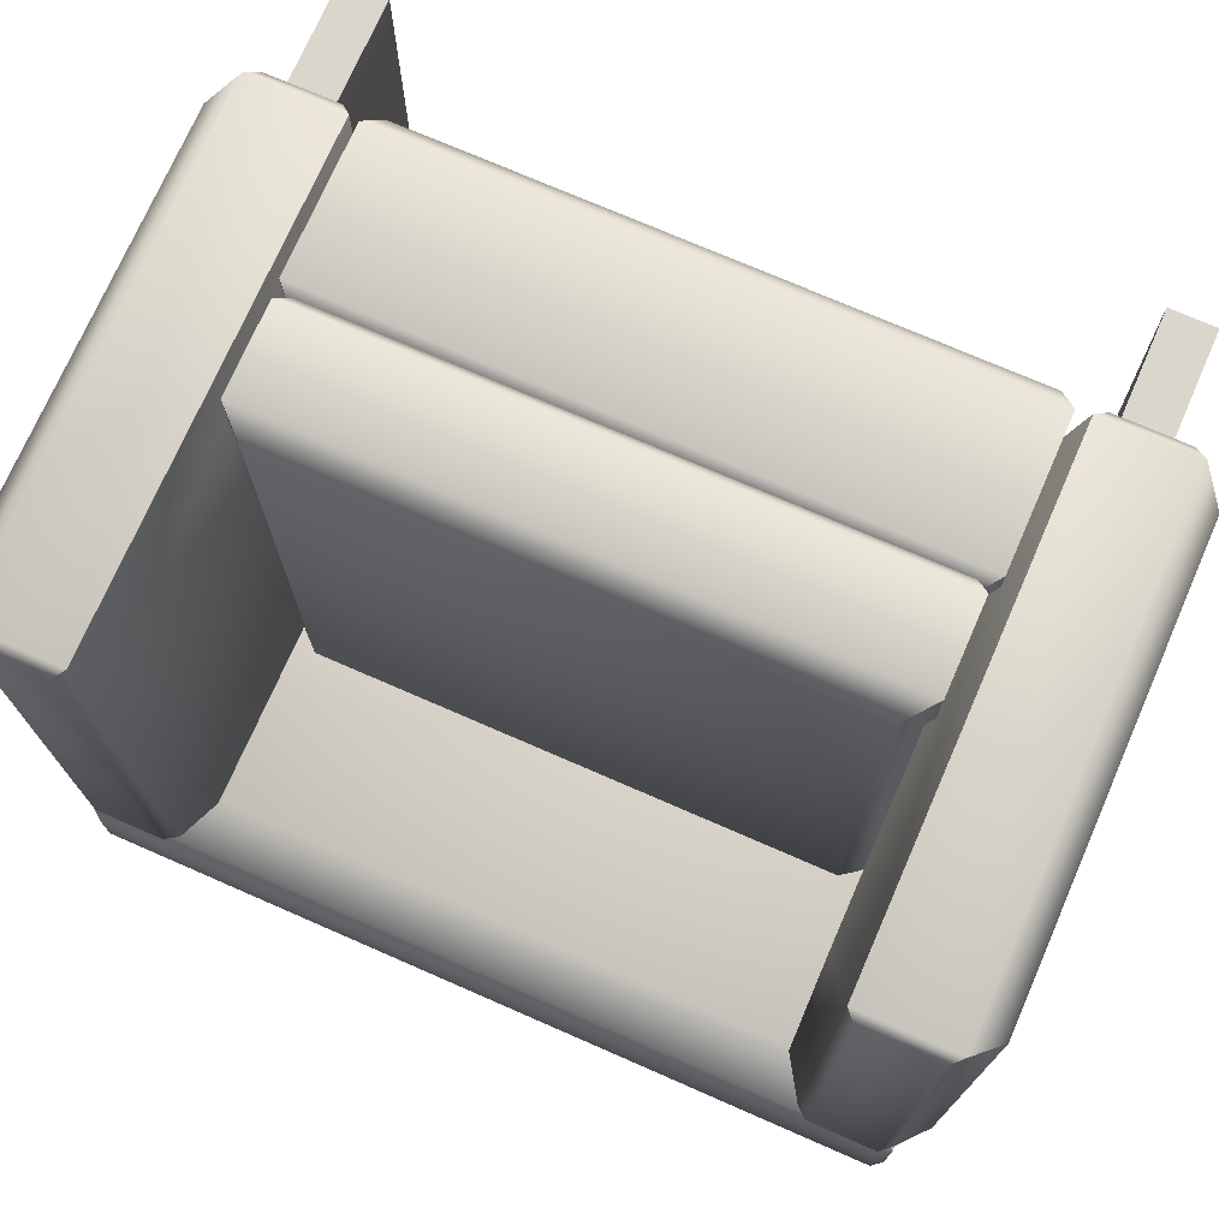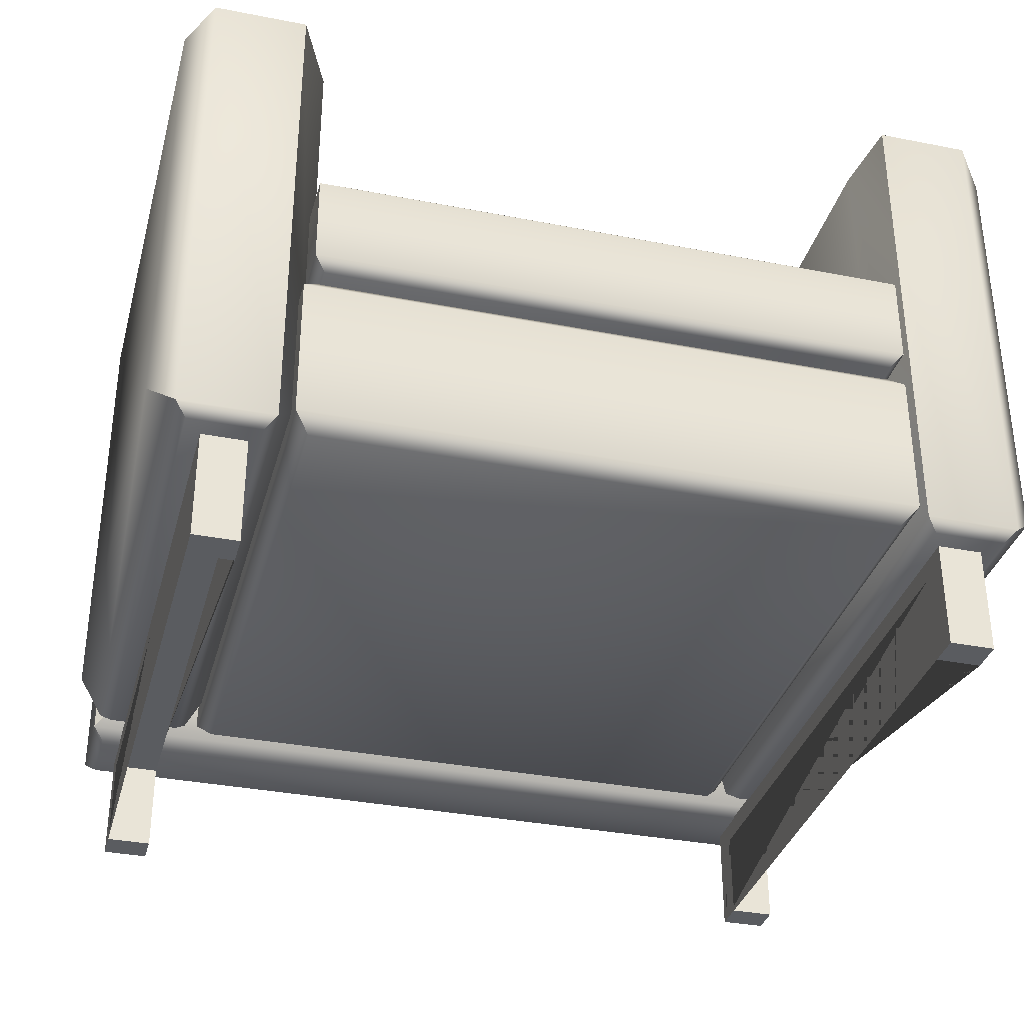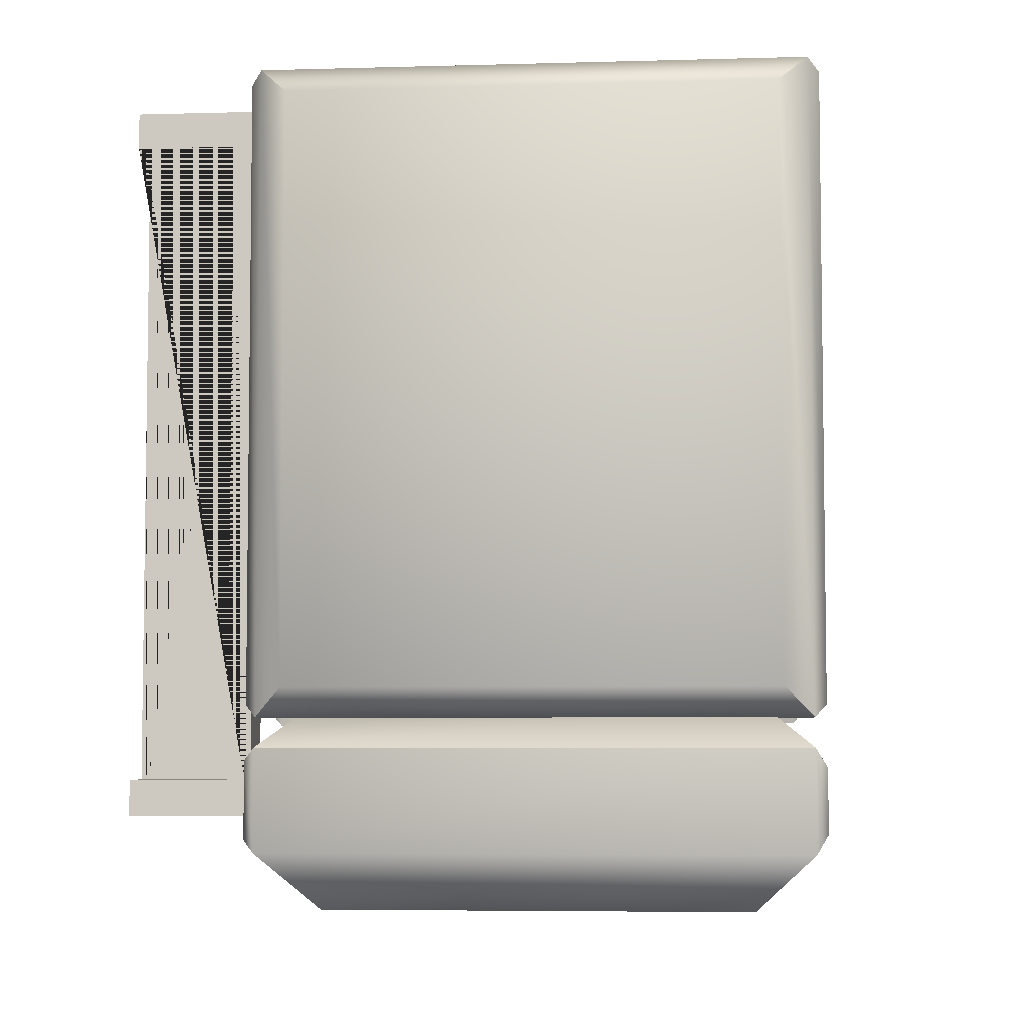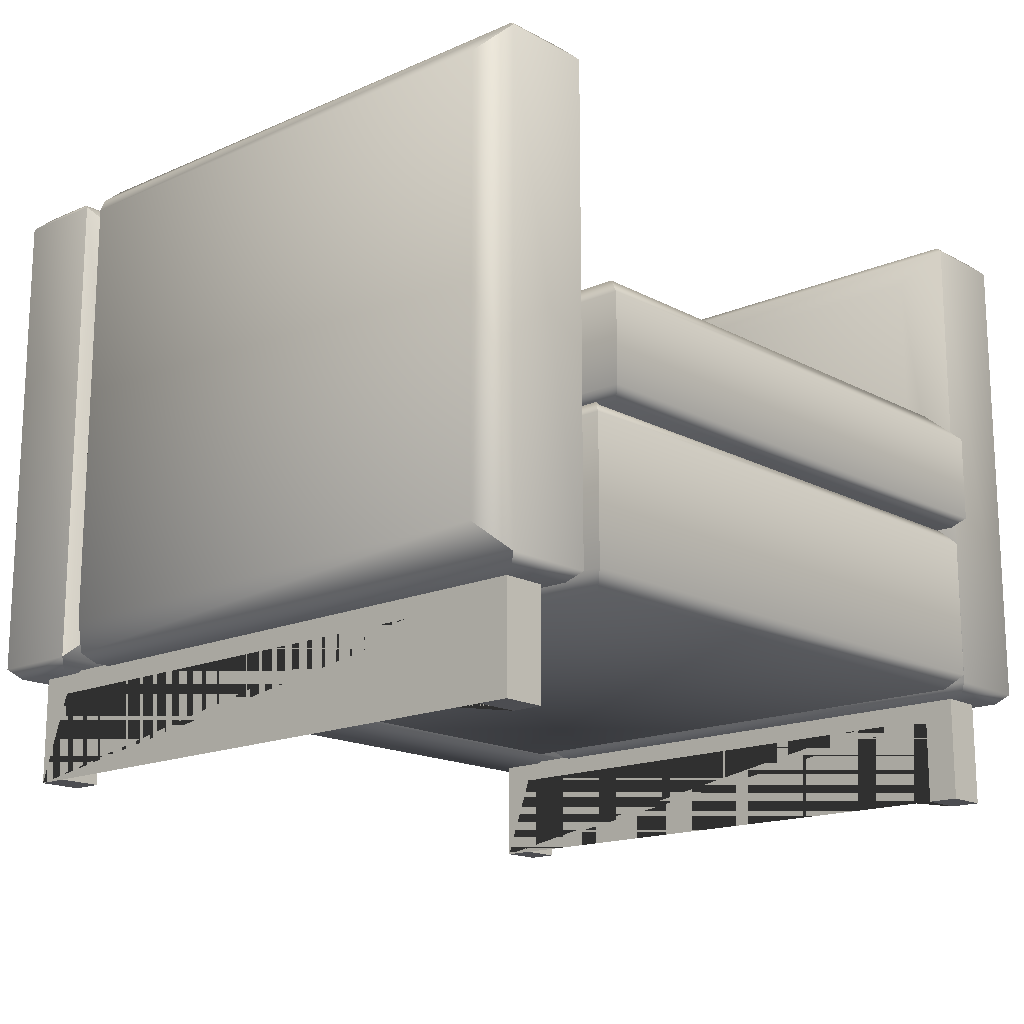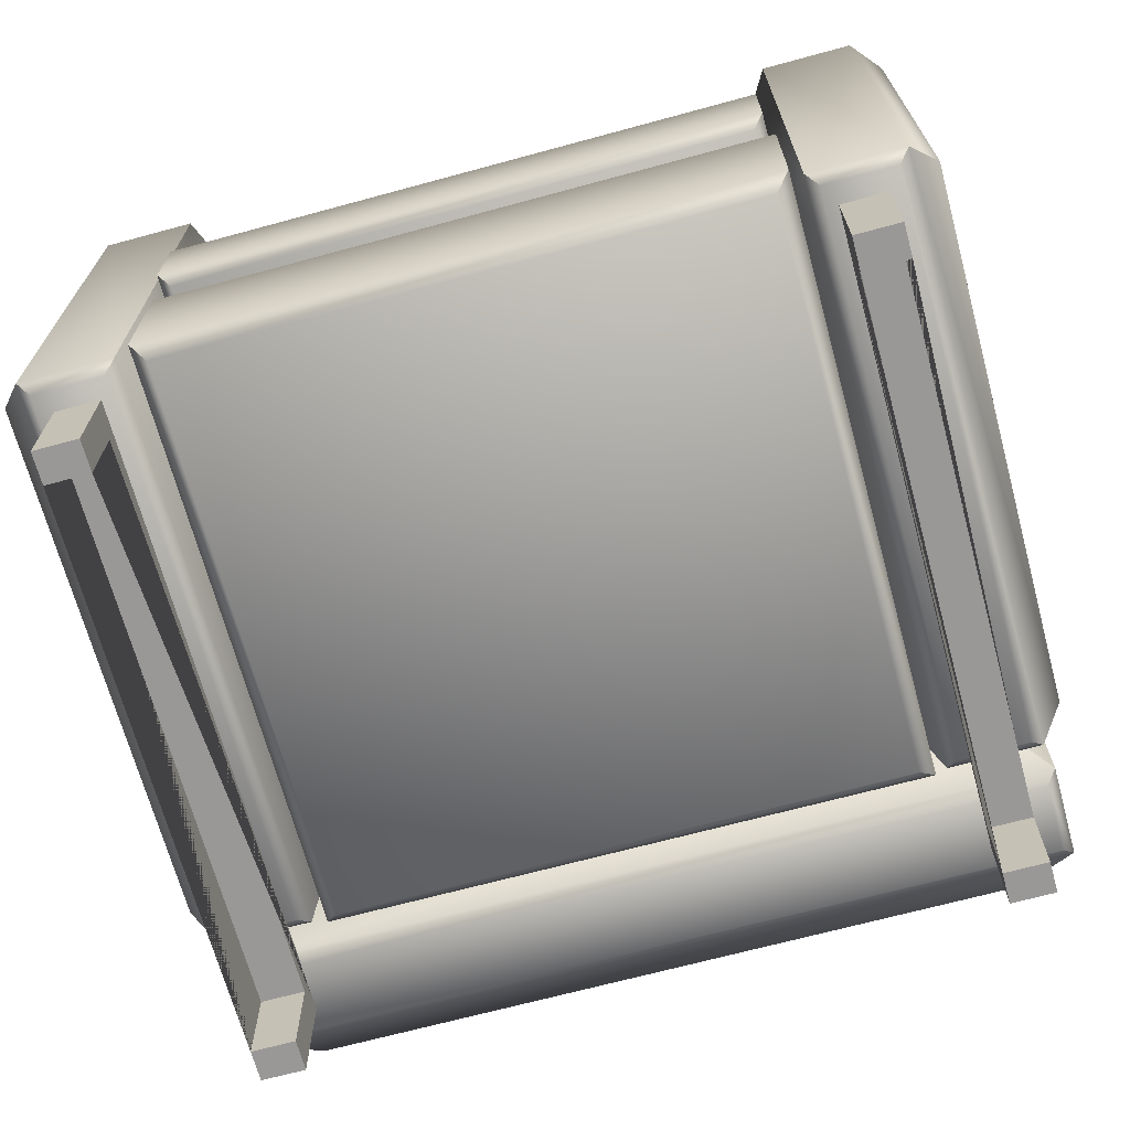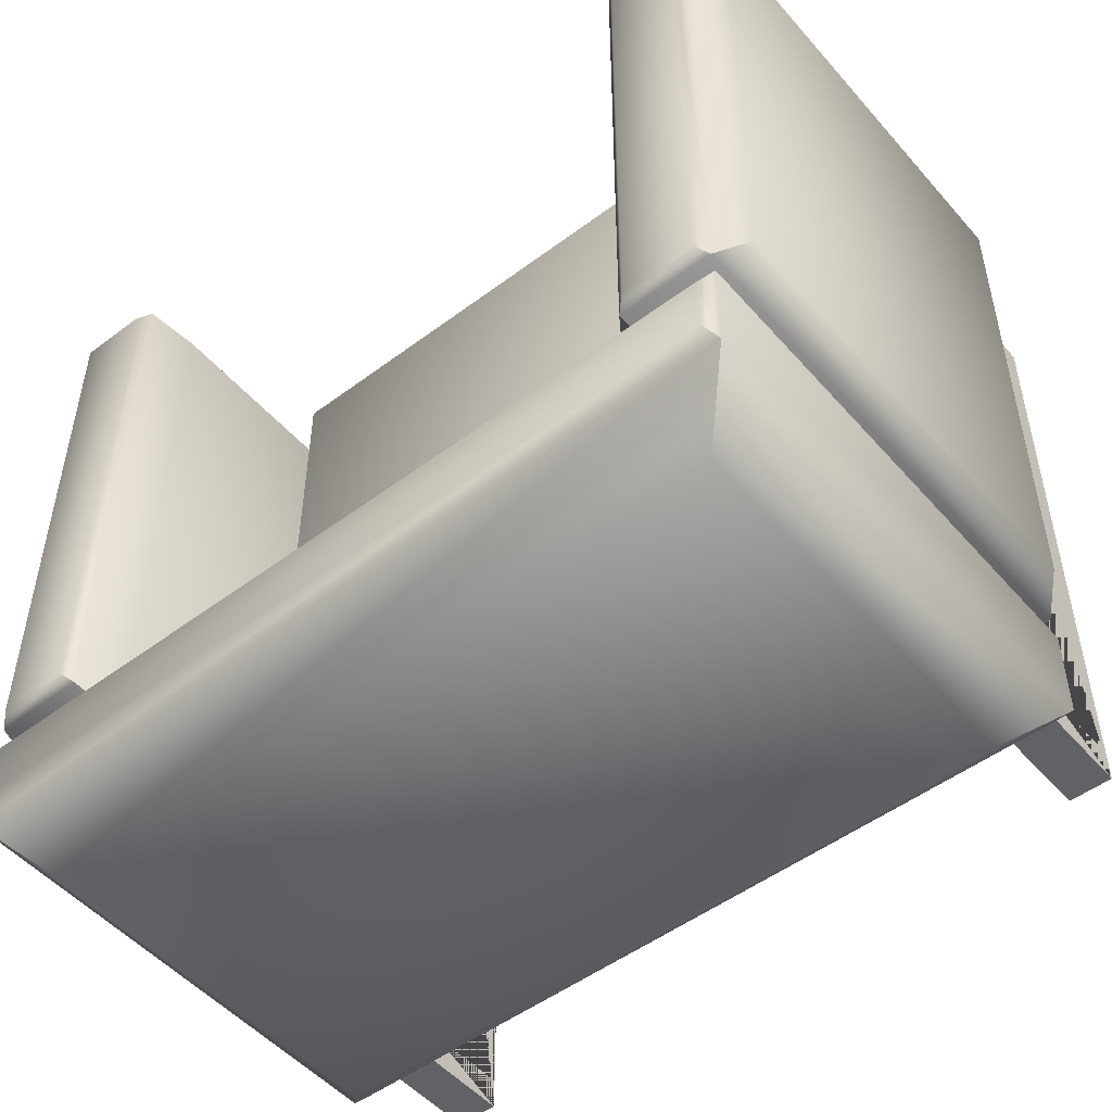
<metadata>
{"format":"obj","ext":"obj","renderer":"f3d","projection":"perspective","resolution":1024,"background":"white","views":[{"elev":73.5,"azim":-156.4,"up":"+Z"},{"elev":-34.4,"azim":-14.8,"up":"+Y"},{"elev":-5.4,"azim":95.1,"up":"+Z"},{"elev":-16.2,"azim":-47.9,"up":"+Y"},{"elev":-68.7,"azim":15.2,"up":"+Y"},{"elev":-50.5,"azim":-140.6,"up":"+Z"}]}
</metadata>
<code>
g armchair.010_Cube.022
v -1.722 0.138 2.323
v -1.563 0.8125 2.16
v -1.722 0.138 -1.269
v -1.722 0.6609 -1.269
v 1.729 0.138 2.323
v 1.729 0.6609 2.323
v 1.729 0.138 -1.269
v 1.729 0.6609 -1.269
v -1.656 0.07635 -1.202
v -1.656 0.07635 2.257
v -1.722 0.6609 2.323
v -1.563 0.8125 -1.106
v 1.663 0.07635 -1.202
v 1.57 0.8125 -1.106
v 1.663 0.07635 2.257
v 1.57 0.8125 2.16
v -1.762 -0.8519 2.222
v -1.674 0.09326 2.134
v -1.762 -0.8519 -1.308
v -1.762 0.000649 -1.308
v 1.768 -0.8519 2.222
v 1.768 0.000649 2.222
v 1.768 -0.8519 -1.308
v 1.768 0.000649 -1.308
v -1.674 -0.9445 -1.22
v -1.674 -0.9445 2.134
v -1.762 0.000649 2.222
v -1.674 0.09326 -1.22
v 1.68 -0.9445 -1.22
v 1.68 0.09326 -1.22
v 1.68 -0.9445 2.134
v 1.68 0.09326 2.134
v 1.677 -0.6597 1.963
v 1.902 2.086 2.117
v 1.677 -0.6597 -1.049
v 1.677 1.804 -1.049
v 2.528 -0.7239 2.027
v 2.528 1.868 2.027
v 2.528 -0.7239 -1.113
v 2.528 1.868 -1.113
v 1.902 -0.9415 -1.202
v 1.902 -0.9415 2.117
v 1.677 1.804 1.963
v 1.902 2.086 -1.202
v 2.313 -0.9415 -1.202
v 2.313 2.086 -1.202
v 2.313 -0.9415 2.117
v 2.313 2.086 2.117
v 2.379 2.024 -1.269
v 2.379 -0.8799 -1.269
v 2.379 2.024 2.183
v 2.379 -0.8799 2.183
v 1.836 -0.8799 2.183
v 1.836 2.024 2.183
v 1.836 2.024 -1.269
v 1.836 -0.8799 -1.269
v 2.149 -0.6158 -1.204
v 2.347 2.087 -1.527
v -2.141 -0.6158 -1.204
v -2.141 1.76 -1.204
v 2.104 -0.5704 -2.277
v 2.104 1.714 -2.277
v -2.095 -0.5704 -2.277
v -2.095 1.714 -2.277
v -2.339 -0.9415 -1.491
v 2.347 -0.9415 -1.491
v 2.149 1.76 -1.204
v -2.339 2.087 -1.527
v -2.339 -0.9415 -1.903
v -2.339 2.087 -1.867
v 2.347 -0.9415 -1.903
v 2.347 2.087 -1.867
v -2.405 2.024 -1.969
v -2.405 -0.8799 -1.969
v 2.413 2.024 -1.969
v 2.413 -0.8799 -1.969
v 2.413 -0.8799 -1.425
v 2.413 2.024 -1.425
v -2.405 2.024 -1.425
v -2.405 -0.8799 -1.425
v 1.968 -1.055 1.809
v 2.227 -1.055 1.809
v 2.227 -1.578 1.809
v 1.968 -1.578 1.809
v 1.968 -1.578 1.997
v 2.227 -1.578 1.997
v 1.968 -0.93 1.997
v 2.227 -0.93 1.997
v 1.968 -1.055 -1.597
v 2.227 -1.055 -1.597
v 2.227 -1.578 -1.597
v 1.968 -1.578 -1.597
v 1.968 -1.578 -1.785
v 2.227 -1.578 -1.785
v 1.968 -0.93 -1.785
v 2.227 -0.93 -1.785
v -1.685 -0.6597 -1.049
v -1.91 2.086 -1.202
v -1.685 -0.6597 1.963
v -1.685 1.804 1.963
v -2.536 -0.7239 -1.113
v -2.536 1.868 -1.113
v -2.536 -0.7239 2.027
v -2.536 1.868 2.027
v -1.91 -0.9415 2.117
v -1.91 -0.9415 -1.202
v -1.685 1.804 -1.049
v -1.91 2.086 2.117
v -2.321 -0.9415 2.117
v -2.321 2.086 2.117
v -2.321 -0.9415 -1.202
v -2.321 2.086 -1.202
v -2.387 2.024 2.183
v -2.387 -0.8799 2.183
v -2.387 2.024 -1.269
v -2.387 -0.8799 -1.269
v -1.844 -0.8799 -1.269
v -1.844 2.024 -1.269
v -1.844 2.024 2.183
v -1.844 -0.8799 2.183
v -2.228 -1.055 1.809
v -1.969 -1.055 1.809
v -1.969 -1.578 1.809
v -2.228 -1.578 1.809
v -2.228 -1.578 1.997
v -1.969 -1.578 1.997
v -2.228 -0.93 1.997
v -1.969 -0.93 1.997
v -2.228 -1.055 -1.597
v -1.969 -1.055 -1.597
v -1.969 -1.578 -1.597
v -2.228 -1.578 -1.597
v -2.228 -1.578 -1.785
v -1.969 -1.578 -1.785
v -2.228 -0.93 -1.785
v -1.969 -0.93 -1.785
g armchair.010_Material
f 1 11 4 3
f 3 4 8 7
f 7 8 6 5
f 5 6 11 1
f 9 13 15 10
f 14 12 2 16
f 1 3 9 10
f 4 11 2 12
f 3 7 13 9
f 8 4 12 14
f 7 5 15 13
f 6 8 14 16
f 5 1 10 15
f 11 6 16 2
f 17 27 20 19
f 19 20 24 23
f 23 24 22 21
f 21 22 27 17
f 25 29 31 26
f 30 28 18 32
f 17 19 25 26
f 20 27 18 28
f 19 23 29 25
f 24 20 28 30
f 23 21 31 29
f 22 24 30 32
f 21 17 26 31
f 27 22 32 18
f 33 43 36 35
f 56 55 49 50
f 39 40 38 37
f 52 51 54 53
f 41 45 47 42
f 46 44 34 48
f 53 56 41 42
f 55 54 34 44
f 56 50 45 41
f 49 55 44 46
f 50 52 47 45
f 51 49 46 48
f 52 53 42 47
f 54 51 48 34
f 40 39 50 49
f 37 38 51 52
f 39 37 52 50
f 38 40 49 51
f 43 33 53 54
f 35 36 55 56
f 33 35 56 53
f 36 43 54 55
f 57 67 60 59
f 80 79 73 74
f 63 64 62 61
f 76 75 78 77
f 65 69 71 66
f 70 68 58 72
f 77 80 65 66
f 79 78 58 68
f 80 74 69 65
f 73 79 68 70
f 74 76 71 69
f 75 73 70 72
f 76 77 66 71
f 78 75 72 58
f 64 63 74 73
f 61 62 75 76
f 63 61 76 74
f 62 64 73 75
f 67 57 77 78
f 59 60 79 80
f 57 59 80 77
f 60 67 78 79
f 82 83 84 81
f 83 86 85 84
f 96 88 86 83 82 90 91 94
f 93 92 89 81 84 85 87 95
f 89 90 82 81
f 90 89 92 91
f 91 92 93 94
f 95 87 88 96
f 85 86 88 87
f 94 93 95 96
f 97 107 100 99
f 120 119 113 114
f 103 104 102 101
f 116 115 118 117
f 105 109 111 106
f 110 108 98 112
f 117 120 105 106
f 119 118 98 108
f 120 114 109 105
f 113 119 108 110
f 114 116 111 109
f 115 113 110 112
f 116 117 106 111
f 118 115 112 98
f 104 103 114 113
f 101 102 115 116
f 103 101 116 114
f 102 104 113 115
f 107 97 117 118
f 99 100 119 120
f 97 99 120 117
f 100 107 118 119
f 122 123 124 121
f 123 126 125 124
f 136 128 126 123 122 130 131 134
f 133 132 129 121 124 125 127 135
f 129 130 122 121
f 130 129 132 131
f 131 132 133 134
f 135 127 128 136
f 125 126 128 127
f 134 133 135 136

</code>
